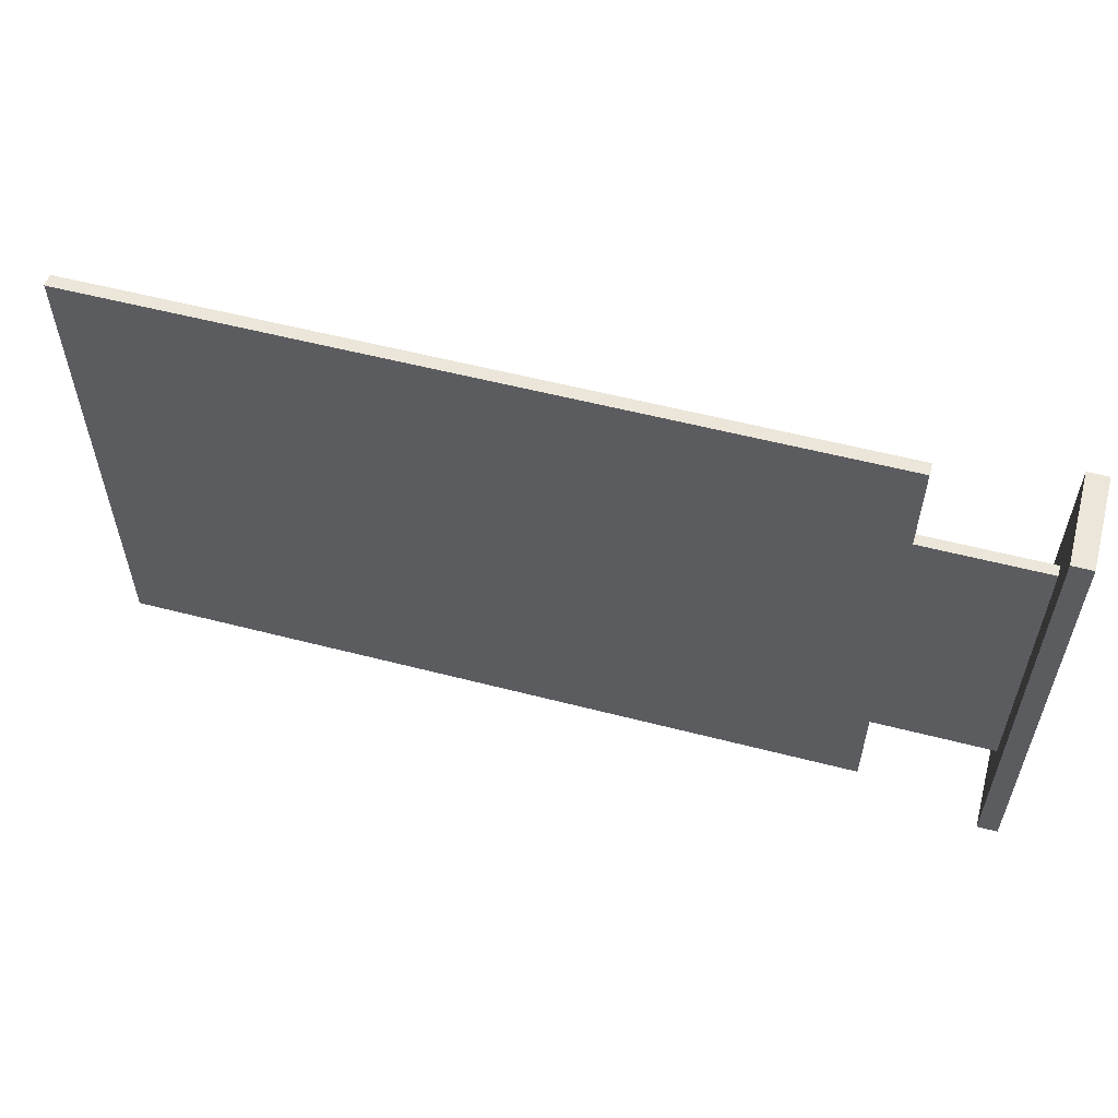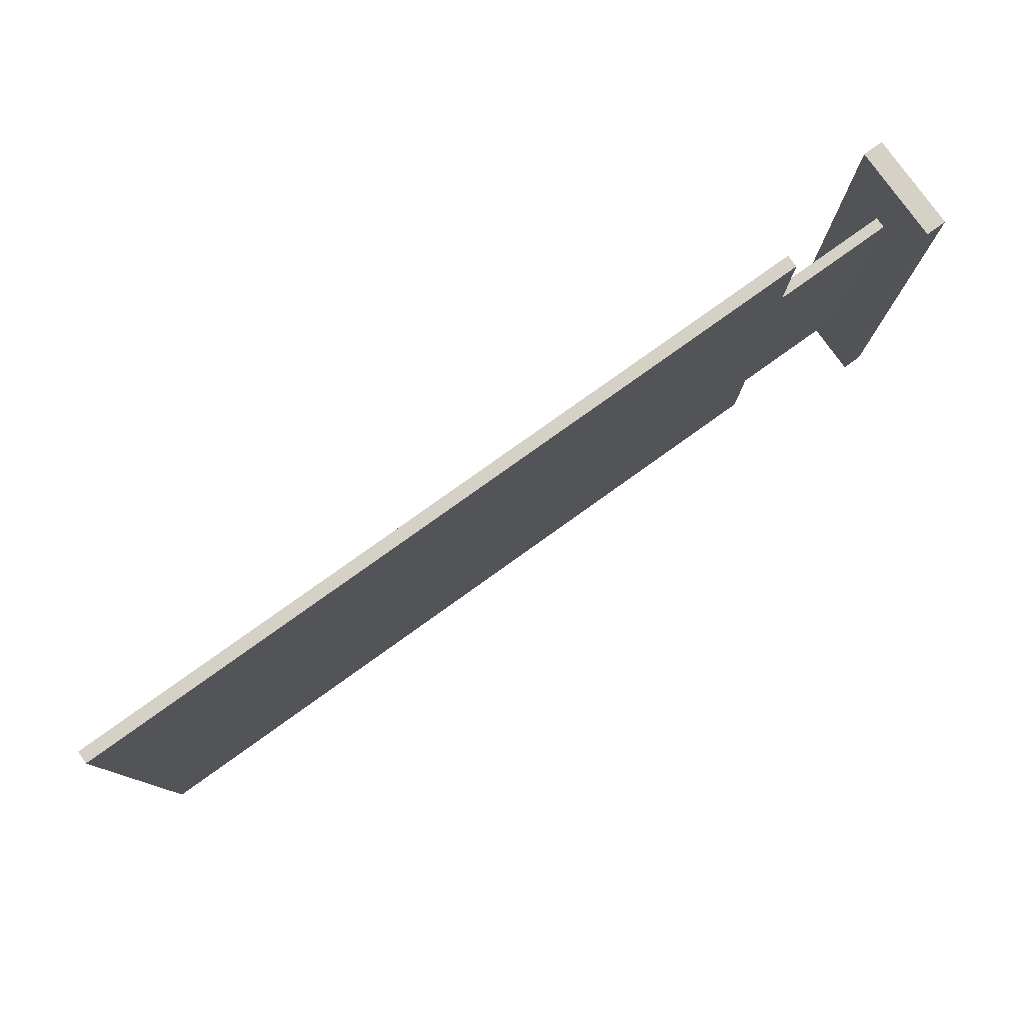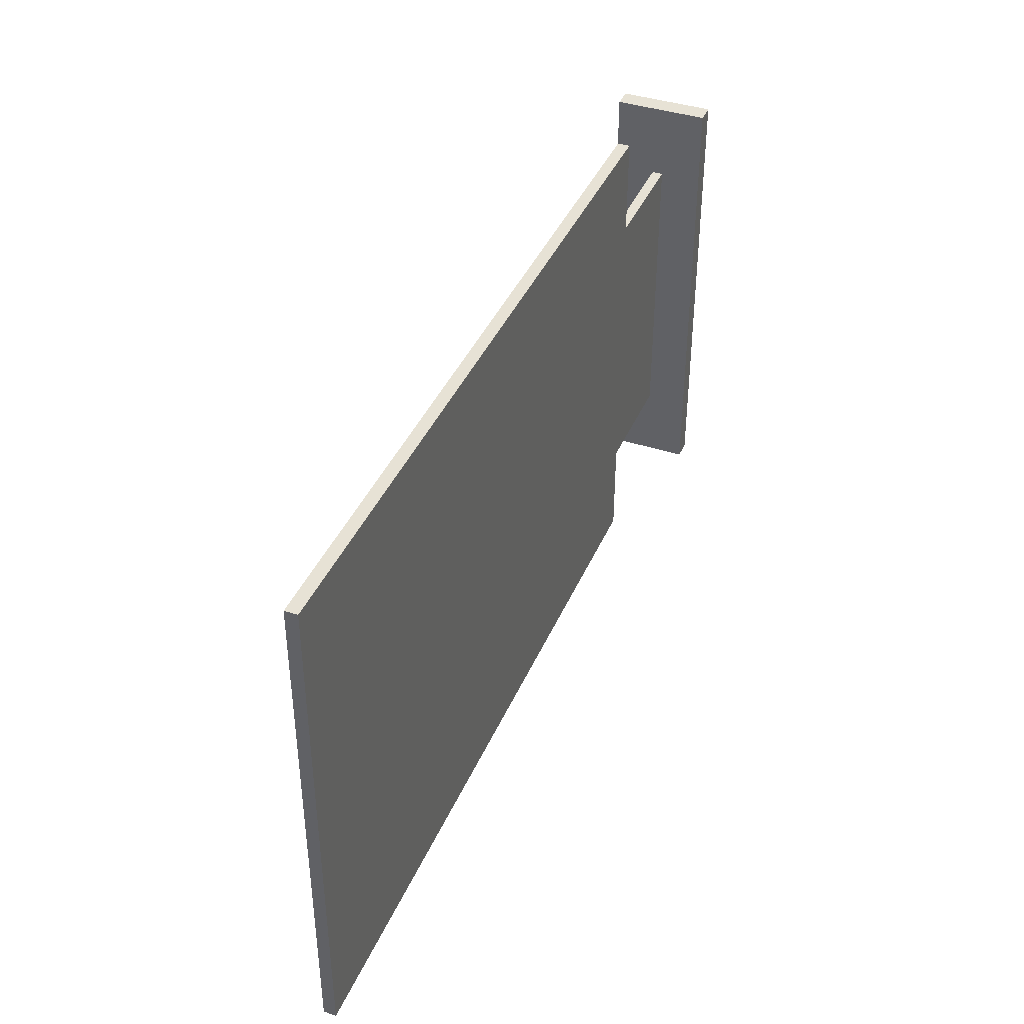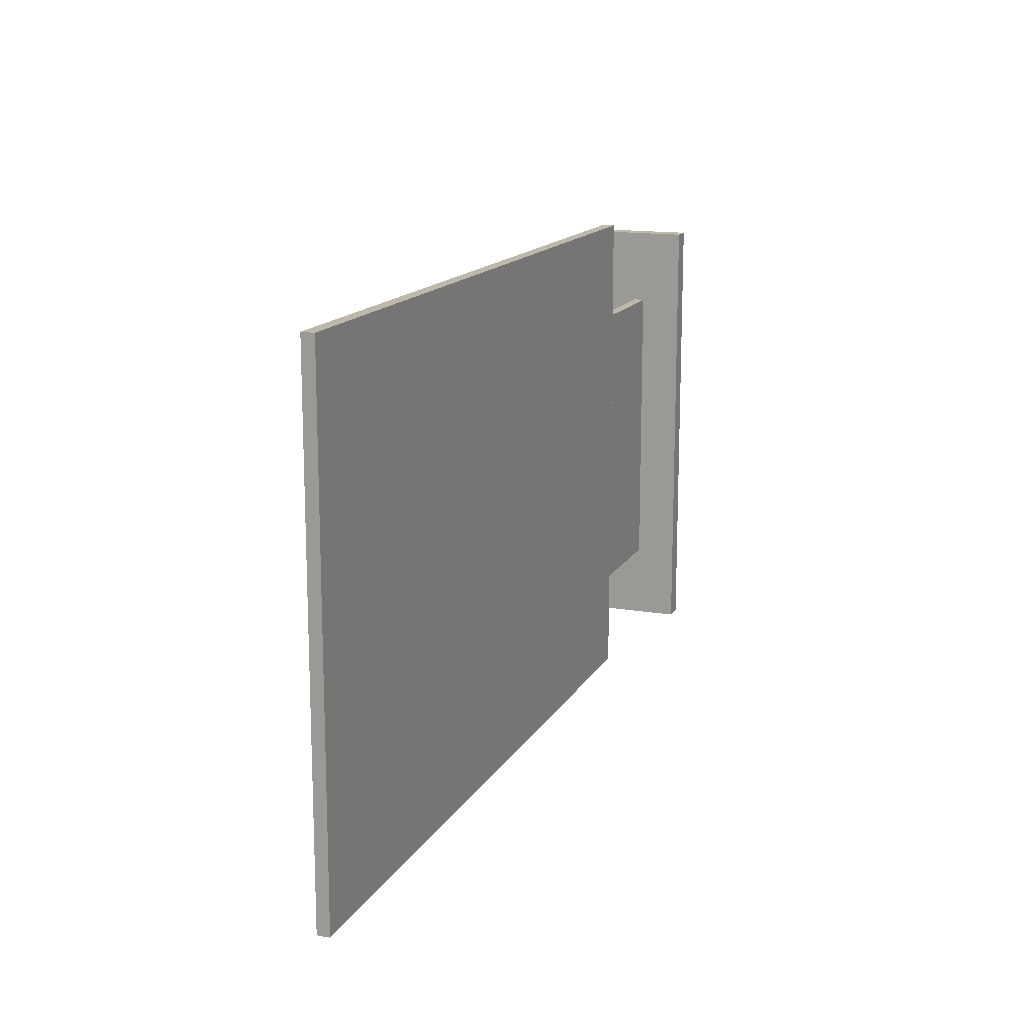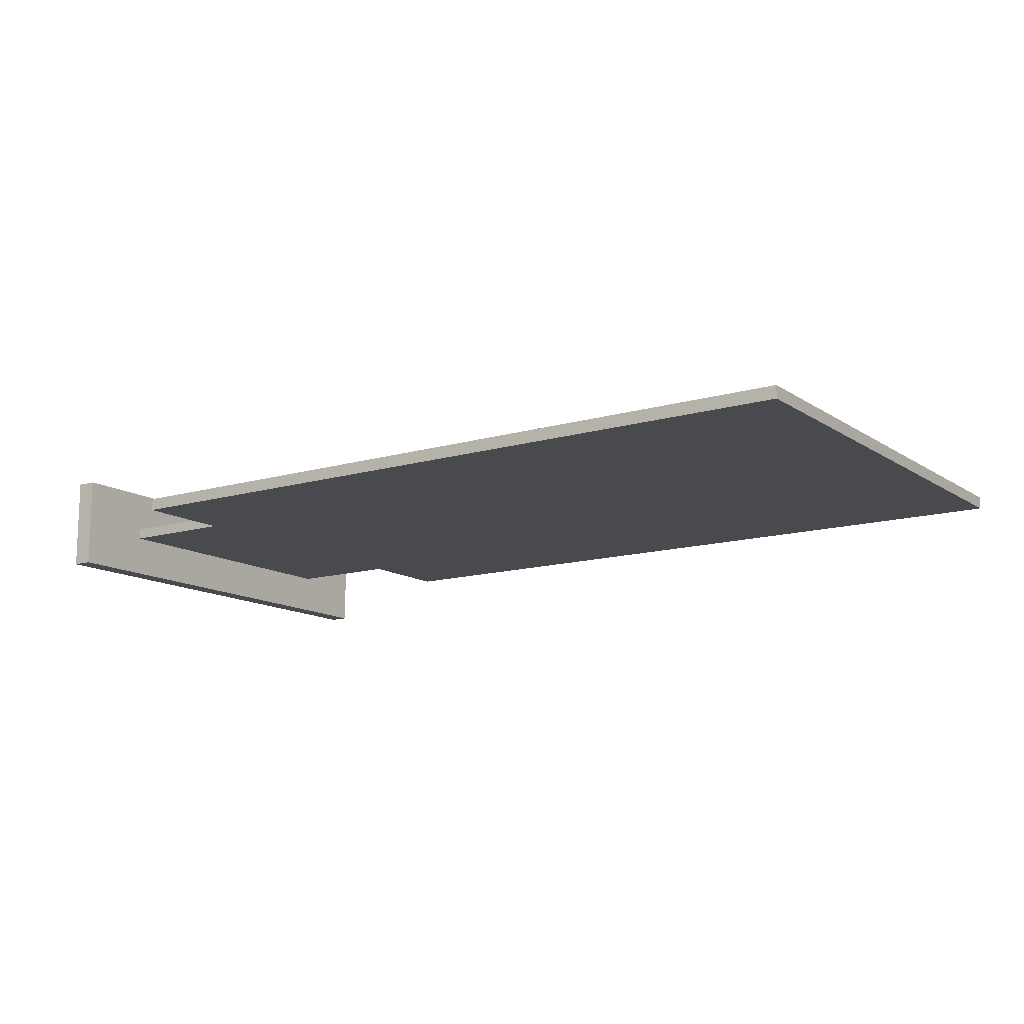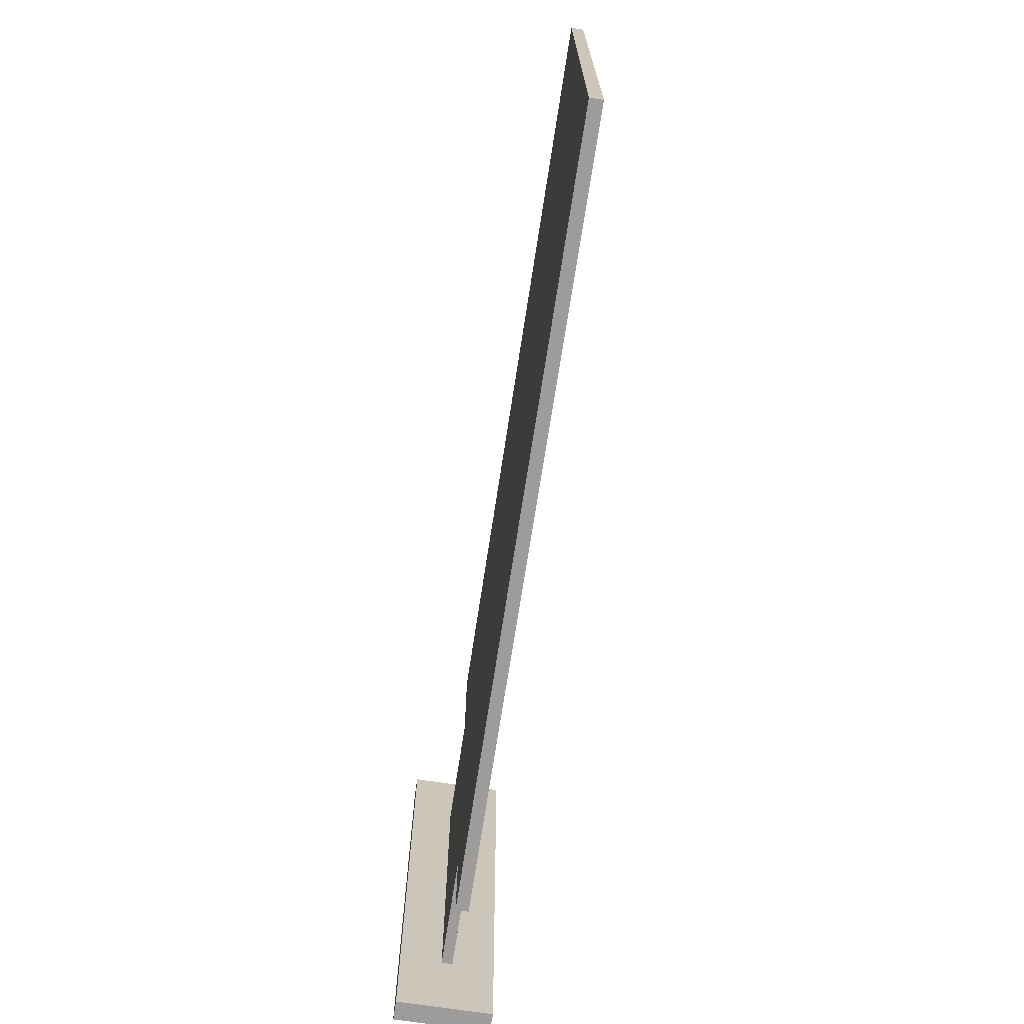
<metadata>
{"format":"obj","ext":"obj","renderer":"f3d","projection":"perspective","resolution":1024,"background":"white","views":[{"elev":56.7,"azim":15.1,"up":"+Y"},{"elev":79.0,"azim":-35.6,"up":"+Y"},{"elev":40.2,"azim":-68.1,"up":"+Y"},{"elev":14.7,"azim":-69.7,"up":"+Y"},{"elev":-13.1,"azim":-145.8,"up":"+Z"},{"elev":-70.2,"azim":-98.7,"up":"+Y"}]}
</metadata>
<code>
v  -65.85 345.4 643.6
v  -22.41 345.4 643.6
v  -22.41 374.3 643.6
v  -65.85 374.3 643.6
v  -65.85 345.4 642.9
v  -65.85 374.3 642.9
v  -22.41 374.3 642.9
v  -22.41 345.4 642.9
v  -14.26 346.6 646
v  -14.26 346.6 640.6
v  -14.26 373 640.6
v  -14.26 373 646
v  -22.41 351.1 643.6
v  -22.41 368.6 643.6
v  -22.41 351.1 643
v  -22.41 368.6 643
v  -15.42 351.1 643.6
v  -15.42 368.6 643.6
v  -15.42 351.1 643
v  -15.42 368.6 643
v  -15.42 346.6 646
v  -15.42 373 646
v  -15.42 346.6 640.6
v  -15.42 373 640.6
g Box010
f 1 2 3 4
f 5 6 7 8
f 1 5 8 2
f 9 10 11 12
f 3 7 6 4
f 4 6 5 1
f 3 2 13 14
f 2 8 15 13
f 8 7 16 15
f 7 3 14 16
f 14 13 17 18
f 13 15 19 17
f 15 16 20 19
f 16 14 18 20
f 18 17 21 22
f 17 19 23 21
f 19 20 24 23
f 20 18 22 24
f 21 9 12 22
f 23 10 9 21
f 24 11 10 23
f 22 12 11 24

</code>
